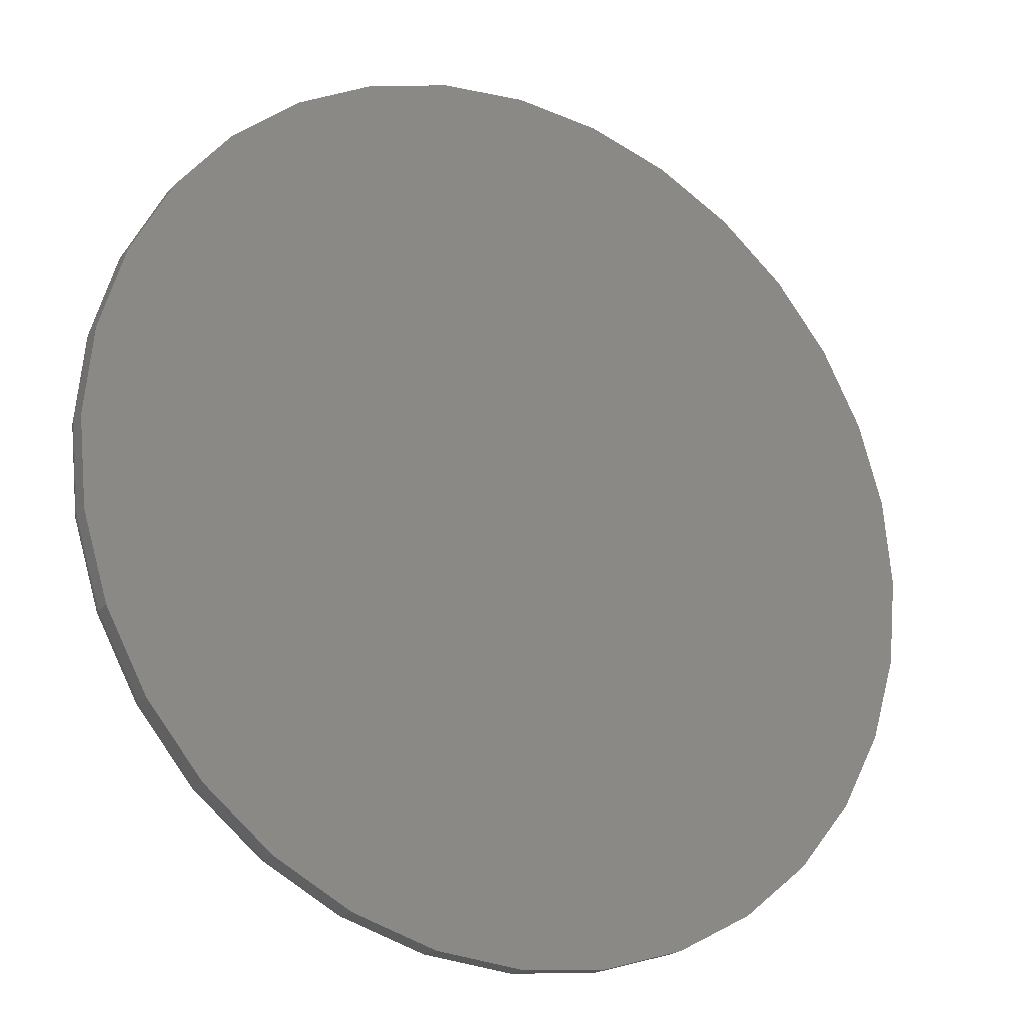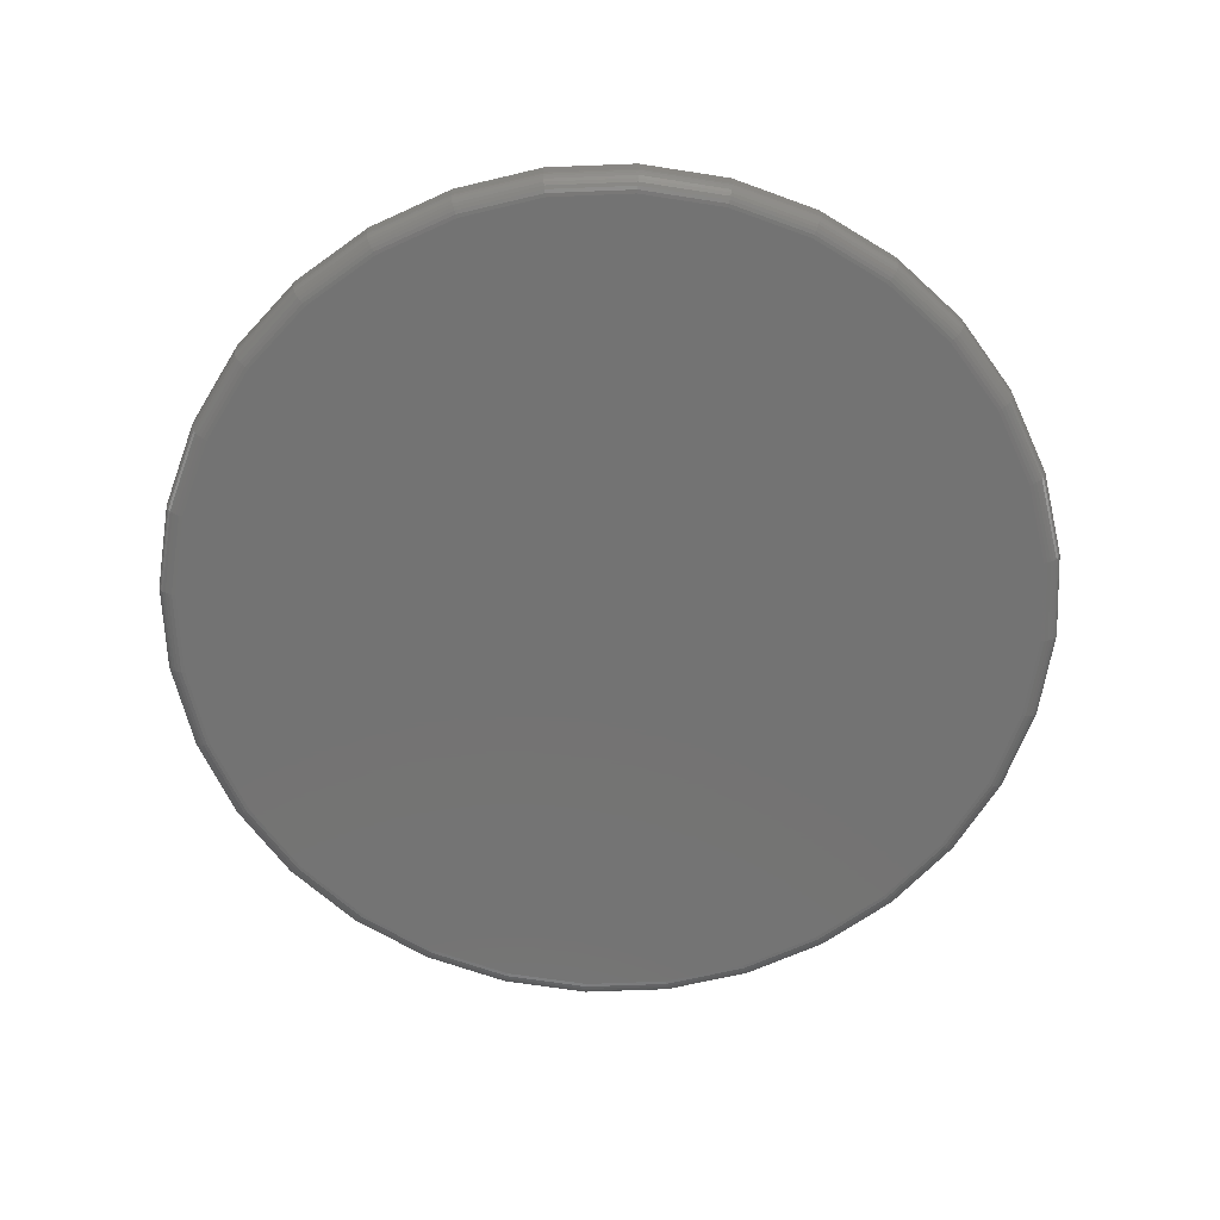
<metadata>
{"format":"stl","ext":"stl","renderer":"f3d","projection":"perspective","resolution":1024,"background":"white","views":[{"elev":-21.2,"azim":150.3,"up":"+Z"},{"elev":-65.4,"azim":-104.6,"up":"+Y"}]}
</metadata>
<code>
# stl→obj: 320 verts, 636 faces
v -0.02755 -0.01562 0.1782
v 0.04334 -0.01562 0.1782
v 0.007895 -0.01562 0.1817
v -0.06162 -0.01562 0.1678
v 0.07741 -0.01562 0.1678
v 0.07741 -0.01562 -0.1678
v -0.02755 -0.01562 -0.1782
v 0.04334 -0.01562 -0.1782
v 0.007895 -0.01562 -0.1817
v 0.1088 -0.01562 0.151
v -0.09303 -0.01562 0.151
v 0.1363 -0.01562 0.1285
v -0.1206 -0.01562 0.1285
v 0.1589 -0.01562 0.1009
v -0.1432 -0.01562 0.1009
v 0.1757 -0.01562 0.06952
v -0.1599 -0.01562 0.06952
v 0.1861 -0.01562 0.03544
v -0.1703 -0.01562 0.03544
v 0.1896 -0.01562 6.179e-17
v -0.1738 -0.01562 -4.139e-16
v 0.1861 -0.01562 -0.03544
v -0.1703 -0.01562 -0.03544
v 0.1757 -0.01562 -0.06952
v -0.1599 -0.01562 -0.06952
v 0.1589 -0.01562 -0.1009
v -0.1432 -0.01562 -0.1009
v 0.1363 -0.01562 -0.1285
v -0.1206 -0.01562 -0.1285
v 0.1088 -0.01562 -0.151
v -0.09303 -0.01562 -0.151
v -0.06162 -0.01562 -0.1678
v 0.1974 1.052e-16 -1.044e-16
v 0.1974 -0.007812 -4.874e-16
v 0.1937 1.048e-16 -0.03696
v 0.1937 -0.007812 -0.03696
v 0.1829 1.036e-16 -0.07251
v 0.1829 -0.007812 -0.07251
v 0.1654 1.016e-16 -0.1053
v 0.1654 -0.007812 -0.1053
v 0.1419 9.901e-17 -0.134
v 0.1419 -0.007812 -0.134
v 0.1132 9.582e-17 -0.1575
v 0.1132 -0.007812 -0.1575
v 0.0804 9.218e-17 -0.1751
v 0.0804 -0.007812 -0.1751
v 0.04486 8.824e-17 -0.1858
v 0.04486 -0.007812 -0.1858
v 0.007895 8.413e-17 -0.1895
v 0.007895 -0.007812 -0.1895
v -0.02907 8.003e-17 -0.1858
v -0.02907 -0.007812 -0.1858
v -0.06461 7.608e-17 -0.1751
v -0.06461 -0.007812 -0.1751
v -0.09737 7.245e-17 -0.1575
v -0.09737 -0.007812 -0.1575
v -0.1261 6.926e-17 -0.134
v -0.1261 -0.007812 -0.134
v -0.1496 6.664e-17 -0.1053
v -0.1496 -0.007812 -0.1053
v -0.1672 6.47e-17 -0.07251
v -0.1672 -0.007812 -0.07251
v -0.1779 6.35e-17 -0.03696
v -0.1779 -0.007812 -0.03696
v -0.1816 6.31e-17 3.48e-17
v -0.1816 -0.007812 3.48e-17
v -0.1779 6.35e-17 0.03696
v -0.1779 -0.007812 0.03696
v -0.1672 6.47e-17 0.07251
v -0.1672 -0.007812 0.07251
v -0.1496 6.664e-17 0.1053
v -0.1496 -0.007812 0.1053
v -0.1261 6.926e-17 0.134
v -0.1261 -0.007812 0.134
v -0.09737 7.245e-17 0.1575
v -0.09737 -0.007812 0.1575
v -0.06461 7.608e-17 0.1751
v -0.06461 -0.007812 0.1751
v -0.02907 8.003e-17 0.1858
v -0.02907 -0.007812 0.1858
v 0.007895 8.413e-17 0.1895
v 0.007895 -0.007812 0.1895
v 0.04486 8.824e-17 0.1858
v 0.04486 -0.007812 0.1858
v 0.0804 9.218e-17 0.1751
v 0.0804 -0.007812 0.1751
v 0.1132 9.582e-17 0.1575
v 0.1132 -0.007812 0.1575
v 0.1419 9.901e-17 0.134
v 0.1419 -0.007812 0.134
v 0.1654 1.016e-16 0.1053
v 0.1654 -0.007812 0.1053
v 0.1829 1.036e-16 0.07251
v 0.1829 -0.007812 0.07251
v 0.1937 1.048e-16 0.03696
v 0.1937 -0.007812 0.03696
v -0.1753 -0.01547 2.776e-17
v -0.1718 -0.01547 0.03574
v -0.1768 -0.01503 4.163e-17
v -0.1732 -0.01503 0.03602
v -0.1781 -0.01431 4.163e-17
v -0.1745 -0.01431 0.03629
v -0.1793 -0.01334 2.776e-17
v -0.1757 -0.01334 0.03652
v -0.1803 -0.01215 2.776e-17
v -0.1766 -0.01215 0.03671
v -0.181 -0.0108 4.163e-17
v -0.1774 -0.0108 0.03685
v -0.1814 -0.009337 4.163e-17
v -0.1778 -0.009337 0.03694
v 0.1876 -0.01547 0.03574
v 0.1911 -0.01547 -4.441e-16
v 0.189 -0.01503 0.03602
v 0.1925 -0.01503 -4.441e-16
v 0.1903 -0.01431 0.03629
v 0.1939 -0.01431 -4.58e-16
v 0.1915 -0.01334 0.03652
v 0.1951 -0.01334 -4.58e-16
v 0.1924 -0.01215 0.03671
v 0.1961 -0.01215 -4.58e-16
v 0.1931 -0.0108 0.03685
v 0.1968 -0.0108 -4.718e-16
v 0.1936 -0.009337 0.03694
v 0.1972 -0.009337 -4.718e-16
v 0.1771 -0.01547 0.0701
v 0.1785 -0.01503 0.07066
v 0.1797 -0.01431 0.07118
v 0.1808 -0.01334 0.07163
v 0.1817 -0.01215 0.072
v 0.1824 -0.0108 0.07228
v 0.1828 -0.009337 0.07245
v 0.1602 -0.01547 0.1018
v 0.1614 -0.01503 0.1026
v 0.1625 -0.01431 0.1033
v 0.1635 -0.01334 0.104
v 0.1643 -0.01215 0.1045
v 0.1649 -0.0108 0.1049
v 0.1653 -0.009337 0.1052
v 0.1374 -0.01547 0.1295
v 0.1385 -0.01503 0.1306
v 0.1394 -0.01431 0.1315
v 0.1403 -0.01334 0.1324
v 0.1409 -0.01215 0.133
v 0.1415 -0.0108 0.1336
v 0.1418 -0.009337 0.1339
v 0.1097 -0.01547 0.1523
v 0.1105 -0.01503 0.1535
v 0.1112 -0.01431 0.1547
v 0.1119 -0.01334 0.1556
v 0.1124 -0.01215 0.1564
v 0.1128 -0.0108 0.157
v 0.1131 -0.009337 0.1574
v 0.078 -0.01547 0.1692
v 0.07856 -0.01503 0.1706
v 0.07907 -0.01431 0.1718
v 0.07953 -0.01334 0.1729
v 0.0799 -0.01215 0.1738
v 0.08018 -0.0108 0.1745
v 0.08035 -0.009337 0.1749
v 0.04363 -0.01547 0.1797
v 0.04392 -0.01503 0.1811
v 0.04418 -0.01431 0.1824
v 0.04441 -0.01334 0.1836
v 0.0446 -0.01215 0.1845
v 0.04474 -0.0108 0.1852
v 0.04483 -0.009337 0.1857
v 0.007895 -0.01547 0.1832
v 0.007895 -0.01503 0.1847
v 0.007895 -0.01431 0.186
v 0.007895 -0.01334 0.1872
v 0.007895 -0.01215 0.1882
v 0.007895 -0.0108 0.1889
v 0.007895 -0.009337 0.1893
v -0.02784 -0.01547 0.1797
v -0.02813 -0.01503 0.1811
v -0.02839 -0.01431 0.1824
v -0.02862 -0.01334 0.1836
v -0.02881 -0.01215 0.1845
v -0.02895 -0.0108 0.1852
v -0.02904 -0.009337 0.1857
v -0.06221 -0.01547 0.1692
v -0.06277 -0.01503 0.1706
v -0.06328 -0.01431 0.1718
v -0.06374 -0.01334 0.1729
v -0.06411 -0.01215 0.1738
v -0.06439 -0.0108 0.1745
v -0.06456 -0.009337 0.1749
v -0.09388 -0.01547 0.1523
v -0.09469 -0.01503 0.1535
v -0.09544 -0.01431 0.1547
v -0.0961 -0.01334 0.1556
v -0.09664 -0.01215 0.1564
v -0.09704 -0.0108 0.157
v -0.09729 -0.009337 0.1574
v -0.1216 -0.01547 0.1295
v -0.1227 -0.01503 0.1306
v -0.1236 -0.01431 0.1315
v -0.1245 -0.01334 0.1324
v -0.1252 -0.01215 0.133
v -0.1257 -0.0108 0.1336
v -0.126 -0.009337 0.1339
v -0.1444 -0.01547 0.1018
v -0.1456 -0.01503 0.1026
v -0.1468 -0.01431 0.1033
v -0.1477 -0.01334 0.104
v -0.1486 -0.01215 0.1045
v -0.1492 -0.0108 0.1049
v -0.1495 -0.009337 0.1052
v -0.1613 -0.01547 0.0701
v -0.1627 -0.01503 0.07066
v -0.1639 -0.01431 0.07118
v -0.165 -0.01334 0.07163
v -0.1659 -0.01215 0.072
v -0.1666 -0.0108 0.07228
v -0.167 -0.009337 0.07245
v 0.1876 -0.01547 -0.03574
v 0.189 -0.01503 -0.03602
v 0.1903 -0.01431 -0.03629
v 0.1915 -0.01334 -0.03652
v 0.1924 -0.01215 -0.03671
v 0.1931 -0.0108 -0.03685
v 0.1936 -0.009337 -0.03694
v -0.1718 -0.01547 -0.03574
v -0.1732 -0.01503 -0.03602
v -0.1745 -0.01431 -0.03629
v -0.1757 -0.01334 -0.03652
v -0.1766 -0.01215 -0.03671
v -0.1774 -0.0108 -0.03685
v -0.1778 -0.009337 -0.03694
v -0.1613 -0.01547 -0.0701
v -0.1627 -0.01503 -0.07066
v -0.1639 -0.01431 -0.07118
v -0.165 -0.01334 -0.07163
v -0.1659 -0.01215 -0.072
v -0.1666 -0.0108 -0.07228
v -0.167 -0.009337 -0.07245
v -0.1444 -0.01547 -0.1018
v -0.1456 -0.01503 -0.1026
v -0.1468 -0.01431 -0.1033
v -0.1477 -0.01334 -0.104
v -0.1486 -0.01215 -0.1045
v -0.1492 -0.0108 -0.1049
v -0.1495 -0.009337 -0.1052
v -0.1216 -0.01547 -0.1295
v -0.1227 -0.01503 -0.1306
v -0.1236 -0.01431 -0.1315
v -0.1245 -0.01334 -0.1324
v -0.1252 -0.01215 -0.133
v -0.1257 -0.0108 -0.1336
v -0.126 -0.009337 -0.1339
v -0.09388 -0.01547 -0.1523
v -0.09469 -0.01503 -0.1535
v -0.09544 -0.01431 -0.1547
v -0.0961 -0.01334 -0.1556
v -0.09664 -0.01215 -0.1564
v -0.09704 -0.0108 -0.157
v -0.09729 -0.009337 -0.1574
v -0.06221 -0.01547 -0.1692
v -0.06277 -0.01503 -0.1706
v -0.06328 -0.01431 -0.1718
v -0.06374 -0.01334 -0.1729
v -0.06411 -0.01215 -0.1738
v -0.06439 -0.0108 -0.1745
v -0.06456 -0.009337 -0.1749
v -0.02784 -0.01547 -0.1797
v -0.02813 -0.01503 -0.1811
v -0.02839 -0.01431 -0.1824
v -0.02862 -0.01334 -0.1836
v -0.02881 -0.01215 -0.1845
v -0.02895 -0.0108 -0.1852
v -0.02904 -0.009337 -0.1857
v 0.007895 -0.01547 -0.1832
v 0.007895 -0.01503 -0.1847
v 0.007895 -0.01431 -0.186
v 0.007895 -0.01334 -0.1872
v 0.007895 -0.01215 -0.1882
v 0.007895 -0.0108 -0.1889
v 0.007895 -0.009337 -0.1893
v 0.04363 -0.01547 -0.1797
v 0.04392 -0.01503 -0.1811
v 0.04418 -0.01431 -0.1824
v 0.04441 -0.01334 -0.1836
v 0.0446 -0.01215 -0.1845
v 0.04474 -0.0108 -0.1852
v 0.04483 -0.009337 -0.1857
v 0.078 -0.01547 -0.1692
v 0.07856 -0.01503 -0.1706
v 0.07907 -0.01431 -0.1718
v 0.07953 -0.01334 -0.1729
v 0.0799 -0.01215 -0.1738
v 0.08018 -0.0108 -0.1745
v 0.08035 -0.009337 -0.1749
v 0.1097 -0.01547 -0.1523
v 0.1105 -0.01503 -0.1535
v 0.1112 -0.01431 -0.1547
v 0.1119 -0.01334 -0.1556
v 0.1124 -0.01215 -0.1564
v 0.1128 -0.0108 -0.157
v 0.1131 -0.009337 -0.1574
v 0.1374 -0.01547 -0.1295
v 0.1385 -0.01503 -0.1306
v 0.1394 -0.01431 -0.1315
v 0.1403 -0.01334 -0.1324
v 0.1409 -0.01215 -0.133
v 0.1415 -0.0108 -0.1336
v 0.1418 -0.009337 -0.1339
v 0.1602 -0.01547 -0.1018
v 0.1614 -0.01503 -0.1026
v 0.1625 -0.01431 -0.1033
v 0.1635 -0.01334 -0.104
v 0.1643 -0.01215 -0.1045
v 0.1649 -0.0108 -0.1049
v 0.1653 -0.009337 -0.1052
v 0.1771 -0.01547 -0.0701
v 0.1785 -0.01503 -0.07066
v 0.1797 -0.01431 -0.07118
v 0.1808 -0.01334 -0.07163
v 0.1817 -0.01215 -0.072
v 0.1824 -0.0108 -0.07228
v 0.1828 -0.009337 -0.07245
f 1 2 3
f 2 1 4
f 2 4 5
f 6 7 8
f 8 7 9
f 5 4 10
f 10 4 11
f 10 11 12
f 12 11 13
f 12 13 14
f 14 13 15
f 14 15 16
f 16 15 17
f 16 17 18
f 18 17 19
f 18 19 20
f 20 19 21
f 20 21 22
f 22 21 23
f 22 23 24
f 24 23 25
f 24 25 26
f 26 25 27
f 26 27 28
f 28 27 29
f 28 29 30
f 30 29 31
f 30 31 6
f 6 31 32
f 6 32 7
f 33 34 35
f 35 34 36
f 35 36 37
f 37 36 38
f 37 38 39
f 39 38 40
f 39 40 41
f 41 40 42
f 41 42 43
f 43 42 44
f 43 44 45
f 45 44 46
f 45 46 47
f 47 46 48
f 47 48 49
f 49 48 50
f 49 50 51
f 51 50 52
f 51 52 53
f 53 52 54
f 53 54 55
f 55 54 56
f 55 56 57
f 57 56 58
f 57 58 59
f 59 58 60
f 59 60 61
f 61 60 62
f 61 62 63
f 63 62 64
f 63 64 65
f 65 64 66
f 65 66 67
f 67 66 68
f 67 68 69
f 69 68 70
f 69 70 71
f 71 70 72
f 71 72 73
f 73 72 74
f 73 74 75
f 75 74 76
f 75 76 77
f 77 76 78
f 77 78 79
f 79 78 80
f 79 80 81
f 81 80 82
f 81 82 83
f 83 82 84
f 83 84 85
f 85 84 86
f 85 86 87
f 87 86 88
f 87 88 89
f 89 88 90
f 89 90 91
f 91 90 92
f 91 92 93
f 93 92 94
f 93 94 95
f 95 94 96
f 95 96 33
f 33 96 34
f 21 19 97
f 97 19 98
f 97 98 99
f 99 98 100
f 99 100 101
f 101 100 102
f 101 102 103
f 103 102 104
f 103 104 105
f 105 104 106
f 105 106 107
f 107 106 108
f 107 108 109
f 109 108 110
f 109 110 66
f 66 110 68
f 18 20 111
f 111 20 112
f 111 112 113
f 113 112 114
f 113 114 115
f 115 114 116
f 115 116 117
f 117 116 118
f 117 118 119
f 119 118 120
f 119 120 121
f 121 120 122
f 121 122 123
f 123 122 124
f 123 124 96
f 96 124 34
f 16 18 125
f 125 18 111
f 125 111 126
f 126 111 113
f 126 113 127
f 127 113 115
f 127 115 128
f 128 115 117
f 128 117 129
f 129 117 119
f 129 119 130
f 130 119 121
f 130 121 131
f 131 121 123
f 131 123 94
f 94 123 96
f 14 16 132
f 132 16 125
f 132 125 133
f 133 125 126
f 133 126 134
f 134 126 127
f 134 127 135
f 135 127 128
f 135 128 136
f 136 128 129
f 136 129 137
f 137 129 130
f 137 130 138
f 138 130 131
f 138 131 92
f 92 131 94
f 12 14 139
f 139 14 132
f 139 132 140
f 140 132 133
f 140 133 141
f 141 133 134
f 141 134 142
f 142 134 135
f 142 135 143
f 143 135 136
f 143 136 144
f 144 136 137
f 144 137 145
f 145 137 138
f 145 138 90
f 90 138 92
f 10 12 146
f 146 12 139
f 146 139 147
f 147 139 140
f 147 140 148
f 148 140 141
f 148 141 149
f 149 141 142
f 149 142 150
f 150 142 143
f 150 143 151
f 151 143 144
f 151 144 152
f 152 144 145
f 152 145 88
f 88 145 90
f 5 10 153
f 153 10 146
f 153 146 154
f 154 146 147
f 154 147 155
f 155 147 148
f 155 148 156
f 156 148 149
f 156 149 157
f 157 149 150
f 157 150 158
f 158 150 151
f 158 151 159
f 159 151 152
f 159 152 86
f 86 152 88
f 2 5 160
f 160 5 153
f 160 153 161
f 161 153 154
f 161 154 162
f 162 154 155
f 162 155 163
f 163 155 156
f 163 156 164
f 164 156 157
f 164 157 165
f 165 157 158
f 165 158 166
f 166 158 159
f 166 159 84
f 84 159 86
f 3 2 167
f 167 2 160
f 167 160 168
f 168 160 161
f 168 161 169
f 169 161 162
f 169 162 170
f 170 162 163
f 170 163 171
f 171 163 164
f 171 164 172
f 172 164 165
f 172 165 173
f 173 165 166
f 173 166 82
f 82 166 84
f 1 3 174
f 174 3 167
f 174 167 175
f 175 167 168
f 175 168 176
f 176 168 169
f 176 169 177
f 177 169 170
f 177 170 178
f 178 170 171
f 178 171 179
f 179 171 172
f 179 172 180
f 180 172 173
f 180 173 80
f 80 173 82
f 4 1 181
f 181 1 174
f 181 174 182
f 182 174 175
f 182 175 183
f 183 175 176
f 183 176 184
f 184 176 177
f 184 177 185
f 185 177 178
f 185 178 186
f 186 178 179
f 186 179 187
f 187 179 180
f 187 180 78
f 78 180 80
f 11 4 188
f 188 4 181
f 188 181 189
f 189 181 182
f 189 182 190
f 190 182 183
f 190 183 191
f 191 183 184
f 191 184 192
f 192 184 185
f 192 185 193
f 193 185 186
f 193 186 194
f 194 186 187
f 194 187 76
f 76 187 78
f 13 11 195
f 195 11 188
f 195 188 196
f 196 188 189
f 196 189 197
f 197 189 190
f 197 190 198
f 198 190 191
f 198 191 199
f 199 191 192
f 199 192 200
f 200 192 193
f 200 193 201
f 201 193 194
f 201 194 74
f 74 194 76
f 15 13 202
f 202 13 195
f 202 195 203
f 203 195 196
f 203 196 204
f 204 196 197
f 204 197 205
f 205 197 198
f 205 198 206
f 206 198 199
f 206 199 207
f 207 199 200
f 207 200 208
f 208 200 201
f 208 201 72
f 72 201 74
f 17 15 209
f 209 15 202
f 209 202 210
f 210 202 203
f 210 203 211
f 211 203 204
f 211 204 212
f 212 204 205
f 212 205 213
f 213 205 206
f 213 206 214
f 214 206 207
f 214 207 215
f 215 207 208
f 215 208 70
f 70 208 72
f 19 17 98
f 98 17 209
f 98 209 100
f 100 209 210
f 100 210 102
f 102 210 211
f 102 211 104
f 104 211 212
f 104 212 106
f 106 212 213
f 106 213 108
f 108 213 214
f 108 214 110
f 110 214 215
f 110 215 68
f 68 215 70
f 20 22 112
f 112 22 216
f 112 216 114
f 114 216 217
f 114 217 116
f 116 217 218
f 116 218 118
f 118 218 219
f 118 219 120
f 120 219 220
f 120 220 122
f 122 220 221
f 122 221 124
f 124 221 222
f 124 222 34
f 34 222 36
f 23 21 223
f 223 21 97
f 223 97 224
f 224 97 99
f 224 99 225
f 225 99 101
f 225 101 226
f 226 101 103
f 226 103 227
f 227 103 105
f 227 105 228
f 228 105 107
f 228 107 229
f 229 107 109
f 229 109 64
f 64 109 66
f 25 23 230
f 230 23 223
f 230 223 231
f 231 223 224
f 231 224 232
f 232 224 225
f 232 225 233
f 233 225 226
f 233 226 234
f 234 226 227
f 234 227 235
f 235 227 228
f 235 228 236
f 236 228 229
f 236 229 62
f 62 229 64
f 27 25 237
f 237 25 230
f 237 230 238
f 238 230 231
f 238 231 239
f 239 231 232
f 239 232 240
f 240 232 233
f 240 233 241
f 241 233 234
f 241 234 242
f 242 234 235
f 242 235 243
f 243 235 236
f 243 236 60
f 60 236 62
f 29 27 244
f 244 27 237
f 244 237 245
f 245 237 238
f 245 238 246
f 246 238 239
f 246 239 247
f 247 239 240
f 247 240 248
f 248 240 241
f 248 241 249
f 249 241 242
f 249 242 250
f 250 242 243
f 250 243 58
f 58 243 60
f 31 29 251
f 251 29 244
f 251 244 252
f 252 244 245
f 252 245 253
f 253 245 246
f 253 246 254
f 254 246 247
f 254 247 255
f 255 247 248
f 255 248 256
f 256 248 249
f 256 249 257
f 257 249 250
f 257 250 56
f 56 250 58
f 32 31 258
f 258 31 251
f 258 251 259
f 259 251 252
f 259 252 260
f 260 252 253
f 260 253 261
f 261 253 254
f 261 254 262
f 262 254 255
f 262 255 263
f 263 255 256
f 263 256 264
f 264 256 257
f 264 257 54
f 54 257 56
f 7 32 265
f 265 32 258
f 265 258 266
f 266 258 259
f 266 259 267
f 267 259 260
f 267 260 268
f 268 260 261
f 268 261 269
f 269 261 262
f 269 262 270
f 270 262 263
f 270 263 271
f 271 263 264
f 271 264 52
f 52 264 54
f 9 7 272
f 272 7 265
f 272 265 273
f 273 265 266
f 273 266 274
f 274 266 267
f 274 267 275
f 275 267 268
f 275 268 276
f 276 268 269
f 276 269 277
f 277 269 270
f 277 270 278
f 278 270 271
f 278 271 50
f 50 271 52
f 8 9 279
f 279 9 272
f 279 272 280
f 280 272 273
f 280 273 281
f 281 273 274
f 281 274 282
f 282 274 275
f 282 275 283
f 283 275 276
f 283 276 284
f 284 276 277
f 284 277 285
f 285 277 278
f 285 278 48
f 48 278 50
f 6 8 286
f 286 8 279
f 286 279 287
f 287 279 280
f 287 280 288
f 288 280 281
f 288 281 289
f 289 281 282
f 289 282 290
f 290 282 283
f 290 283 291
f 291 283 284
f 291 284 292
f 292 284 285
f 292 285 46
f 46 285 48
f 30 6 293
f 293 6 286
f 293 286 294
f 294 286 287
f 294 287 295
f 295 287 288
f 295 288 296
f 296 288 289
f 296 289 297
f 297 289 290
f 297 290 298
f 298 290 291
f 298 291 299
f 299 291 292
f 299 292 44
f 44 292 46
f 28 30 300
f 300 30 293
f 300 293 301
f 301 293 294
f 301 294 302
f 302 294 295
f 302 295 303
f 303 295 296
f 303 296 304
f 304 296 297
f 304 297 305
f 305 297 298
f 305 298 306
f 306 298 299
f 306 299 42
f 42 299 44
f 26 28 307
f 307 28 300
f 307 300 308
f 308 300 301
f 308 301 309
f 309 301 302
f 309 302 310
f 310 302 303
f 310 303 311
f 311 303 304
f 311 304 312
f 312 304 305
f 312 305 313
f 313 305 306
f 313 306 40
f 40 306 42
f 24 26 314
f 314 26 307
f 314 307 315
f 315 307 308
f 315 308 316
f 316 308 309
f 316 309 317
f 317 309 310
f 317 310 318
f 318 310 311
f 318 311 319
f 319 311 312
f 319 312 320
f 320 312 313
f 320 313 38
f 38 313 40
f 22 24 216
f 216 24 314
f 216 314 217
f 217 314 315
f 217 315 218
f 218 315 316
f 218 316 219
f 219 316 317
f 219 317 220
f 220 317 318
f 220 318 221
f 221 318 319
f 221 319 222
f 222 319 320
f 222 320 36
f 36 320 38
f 81 83 79
f 77 79 83
f 85 77 83
f 47 51 45
f 49 51 47
f 51 53 45
f 45 53 55
f 45 55 43
f 43 55 57
f 43 57 41
f 41 57 59
f 41 59 39
f 39 59 61
f 39 61 37
f 37 61 63
f 37 63 35
f 35 63 65
f 35 65 33
f 33 65 67
f 33 67 95
f 95 67 69
f 95 69 93
f 93 69 71
f 93 71 91
f 91 71 73
f 91 73 89
f 89 73 75
f 89 75 87
f 87 75 77
f 87 77 85

</code>
